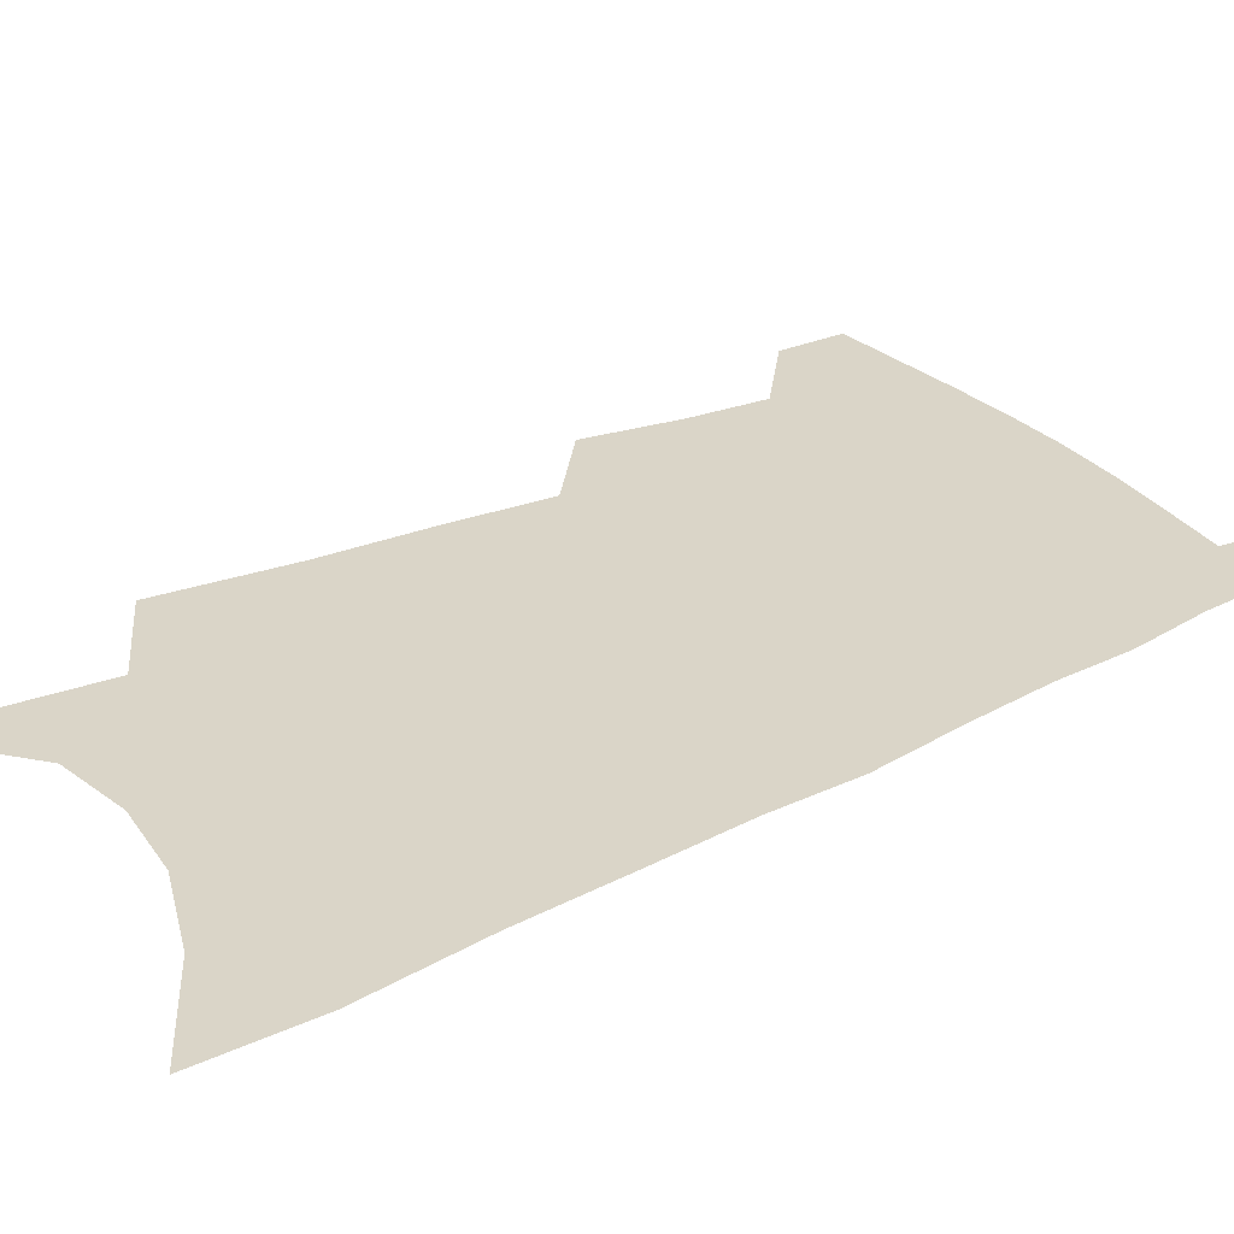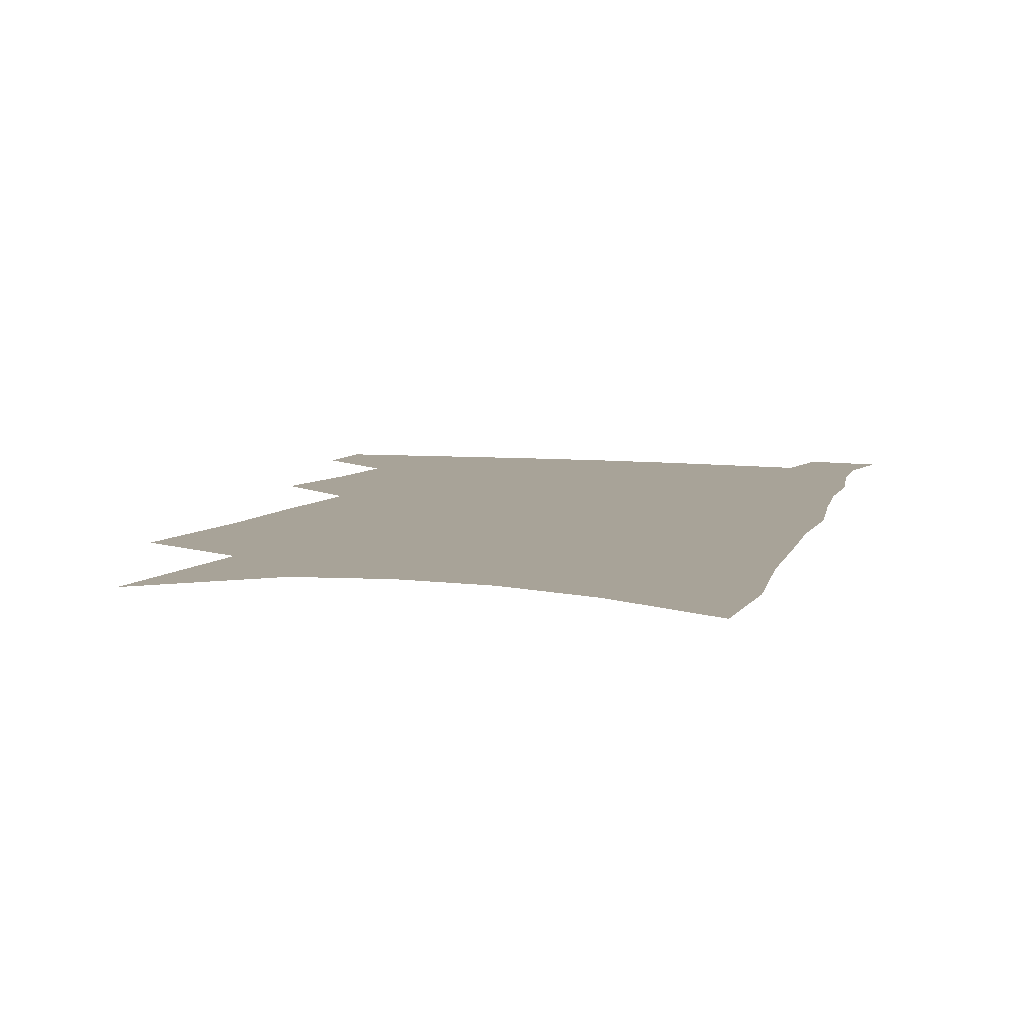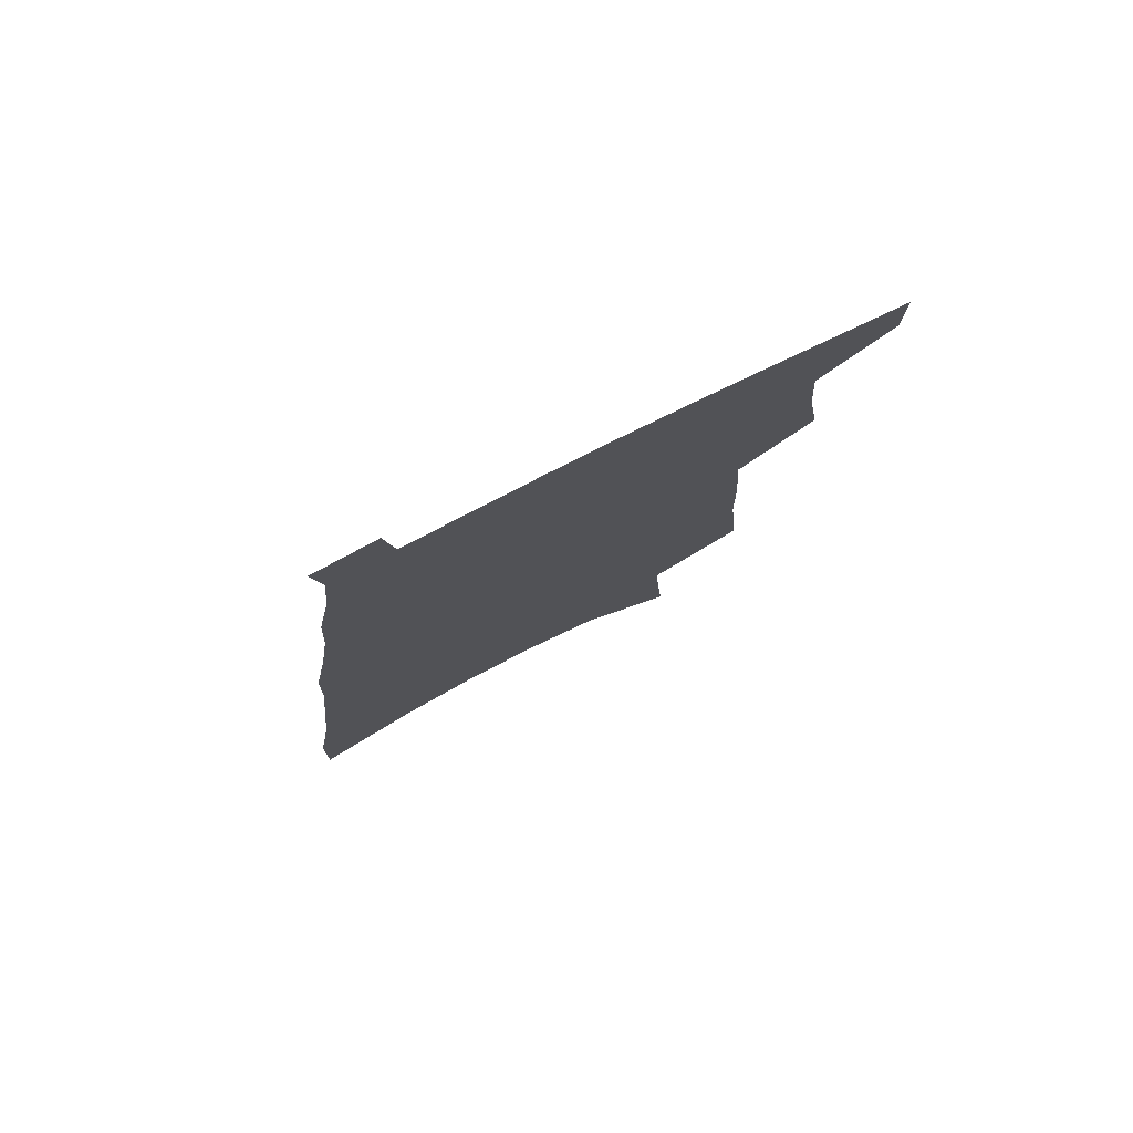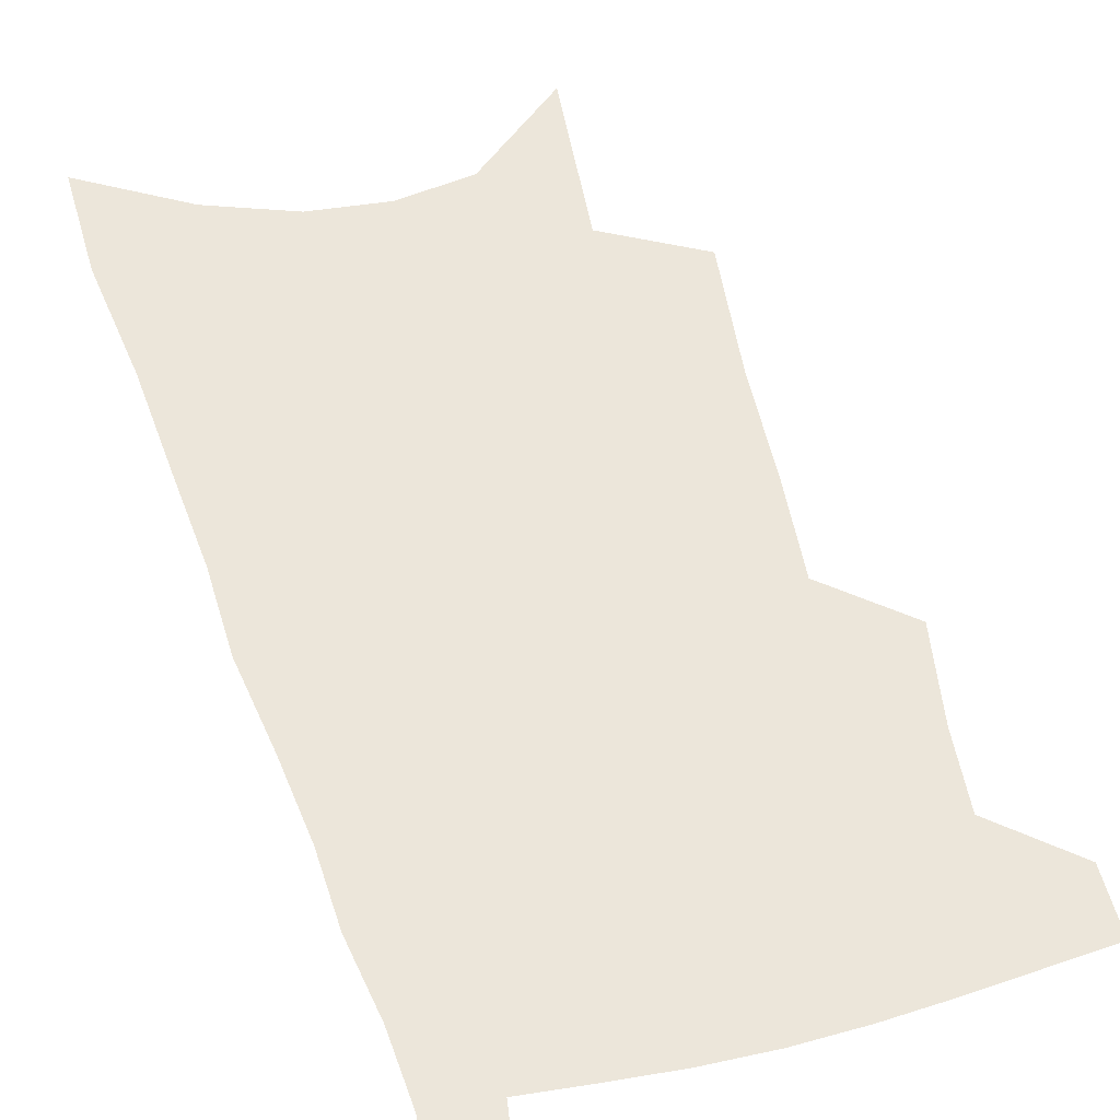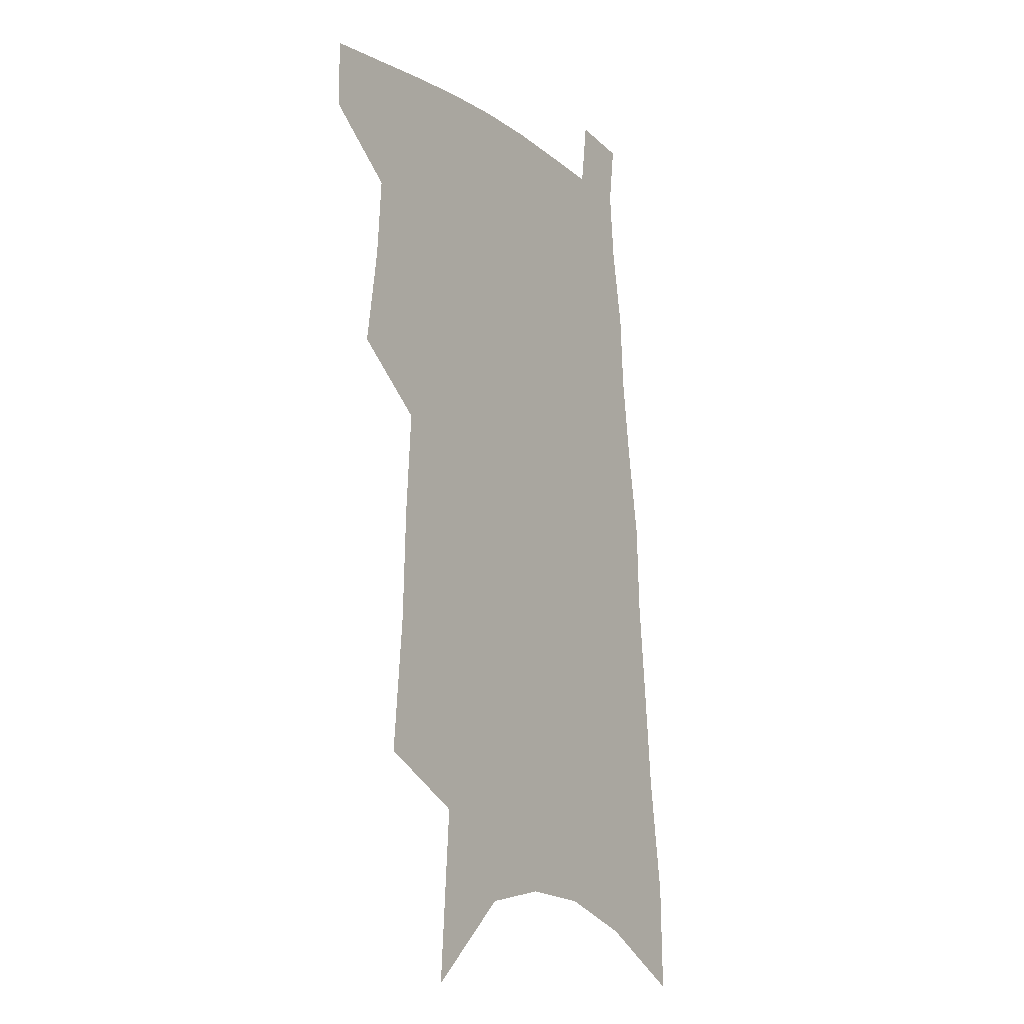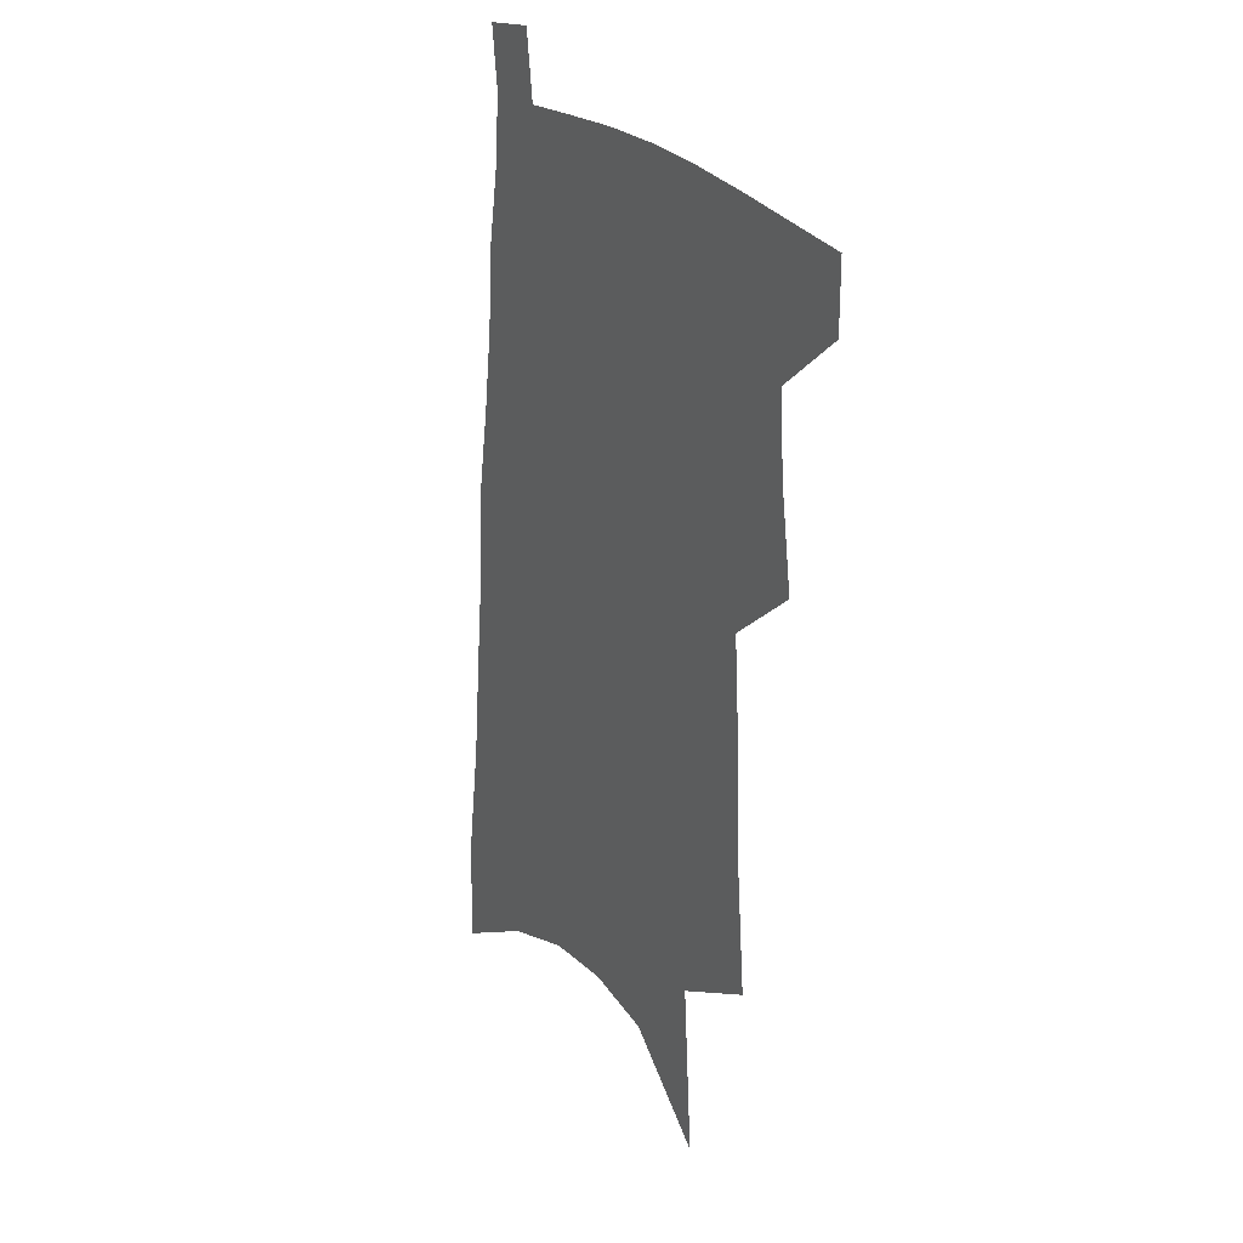
<metadata>
{"format":"obj","ext":"obj","renderer":"f3d","projection":"perspective","resolution":1024,"background":"white","views":[{"elev":29.2,"azim":57.4,"up":"+Z"},{"elev":6.9,"azim":18.2,"up":"+Z"},{"elev":79.5,"azim":153.5,"up":"+Y"},{"elev":54.5,"azim":165.6,"up":"+Z"},{"elev":-13.0,"azim":-56.1,"up":"+Y"},{"elev":25.8,"azim":-120.9,"up":"+Y"}]}
</metadata>
<code>
v 509.6 471.9 0
v 509.6 495.2 0
v 528 390 0
v 533 423.5 0
v 535 450.8 0
v 534.9 474.3 0
v 532.7 497.4 0
v 546.4 247.5 0
v 550.7 294.5 0
v 552 332.1 0
v 554.4 368.3 0
v 557.2 400.9 0
v 557.6 427.2 0
v 559 453 0
v 558 476 0
v 555.6 499.6 0
v 575.1 169.8 0
v 579.4 229.8 0
v 578.4 268.8 0
v 580.6 313 0
v 580 345 0
v 580.3 375.9 0
v 581.8 406.4 0
v 582.5 432.1 0
v 582.5 455.1 0
v 581.8 477 0
v 578.9 501.4 0
v 608.1 199 0
v 606.7 241.8 0
v 604.8 276.9 0
v 605 319.1 0
v 604.2 350.1 0
v 604.3 381.6 0
v 604.3 408.6 0
v 604.5 433.5 0
v 604.4 456 0
v 604.2 477.9 0
v 602.1 502.2 0
v 634.8 203.5 0
v 632.3 246.1 0
v 630.3 283.6 0
v 628.7 320.1 0
v 627.4 354 0
v 626.8 382.2 0
v 626.2 409.5 0
v 625.8 435.5 0
v 626.1 456.5 0
v 626.3 478.1 0
v 625.5 501.6 0
v 662.1 200.9 0
v 659 241.6 0
v 655.8 281 0
v 652.6 319.4 0
v 650.9 350.8 0
v 650 379.1 0
v 649 406.2 0
v 647.4 433.1 0
v 647.5 456.1 0
v 648 478 0
v 649.5 499.8 0
v 692.3 190.3 0
v 686.8 235.2 0
v 683.1 274 0
v 680.6 309 0
v 677 343.2 0
v 674.9 373.5 0
v 672.6 402.4 0
v 670.6 429.2 0
v 670.2 453.2 0
v 669.5 476.7 0
v 671.7 497.9 0
v 674.7 521.3 0
v 728.7 169.3 0
v 727.6 208 0
v 721.3 250.9 0
v 717.7 288 0
v 713.9 323.3 0
v 712.6 354.3 0
v 707.1 387.3 0
v 703 417.2 0
v 701.4 443.6 0
v 696.4 471.3 0
v 694.1 496.8 0
v 696.8 518.1 0
f 5 6 1
f 1 6 2
f 6 7 2
f 11 12 3
f 3 12 4
f 12 13 4
f 4 13 5
f 13 14 5
f 5 14 6
f 14 15 6
f 6 15 7
f 15 16 7
f 18 19 8
f 8 19 9
f 19 20 9
f 9 20 10
f 20 21 10
f 10 21 11
f 21 22 11
f 11 22 12
f 22 23 12
f 12 23 13
f 23 24 13
f 13 24 14
f 24 25 14
f 14 25 15
f 25 26 15
f 15 26 16
f 26 27 16
f 17 28 18
f 28 29 18
f 18 29 19
f 29 30 19
f 19 30 20
f 30 31 20
f 20 31 21
f 31 32 21
f 21 32 22
f 32 33 22
f 22 33 23
f 33 34 23
f 23 34 24
f 34 35 24
f 24 35 25
f 35 36 25
f 25 36 26
f 36 37 26
f 26 37 27
f 37 38 27
f 28 39 29
f 39 40 29
f 29 40 30
f 40 41 30
f 30 41 31
f 41 42 31
f 31 42 32
f 42 43 32
f 32 43 33
f 43 44 33
f 33 44 34
f 44 45 34
f 34 45 35
f 45 46 35
f 35 46 36
f 46 47 36
f 36 47 37
f 47 48 37
f 37 48 38
f 48 49 38
f 39 50 40
f 50 51 40
f 40 51 41
f 51 52 41
f 41 52 42
f 52 53 42
f 42 53 43
f 53 54 43
f 43 54 44
f 54 55 44
f 44 55 45
f 55 56 45
f 45 56 46
f 56 57 46
f 46 57 47
f 57 58 47
f 47 58 48
f 58 59 48
f 48 59 49
f 59 60 49
f 50 61 51
f 61 62 51
f 51 62 52
f 62 63 52
f 52 63 53
f 63 64 53
f 53 64 54
f 64 65 54
f 54 65 55
f 65 66 55
f 55 66 56
f 66 67 56
f 56 67 57
f 67 68 57
f 57 68 58
f 68 69 58
f 58 69 59
f 69 70 59
f 59 70 60
f 70 71 60
f 61 73 62
f 73 74 62
f 62 74 63
f 74 75 63
f 63 75 64
f 75 76 64
f 64 76 65
f 76 77 65
f 65 77 66
f 77 78 66
f 66 78 67
f 78 79 67
f 67 79 68
f 79 80 68
f 68 80 69
f 80 81 69
f 69 81 70
f 81 82 70
f 70 82 71
f 82 83 71
f 71 83 72
f 83 84 72

</code>
